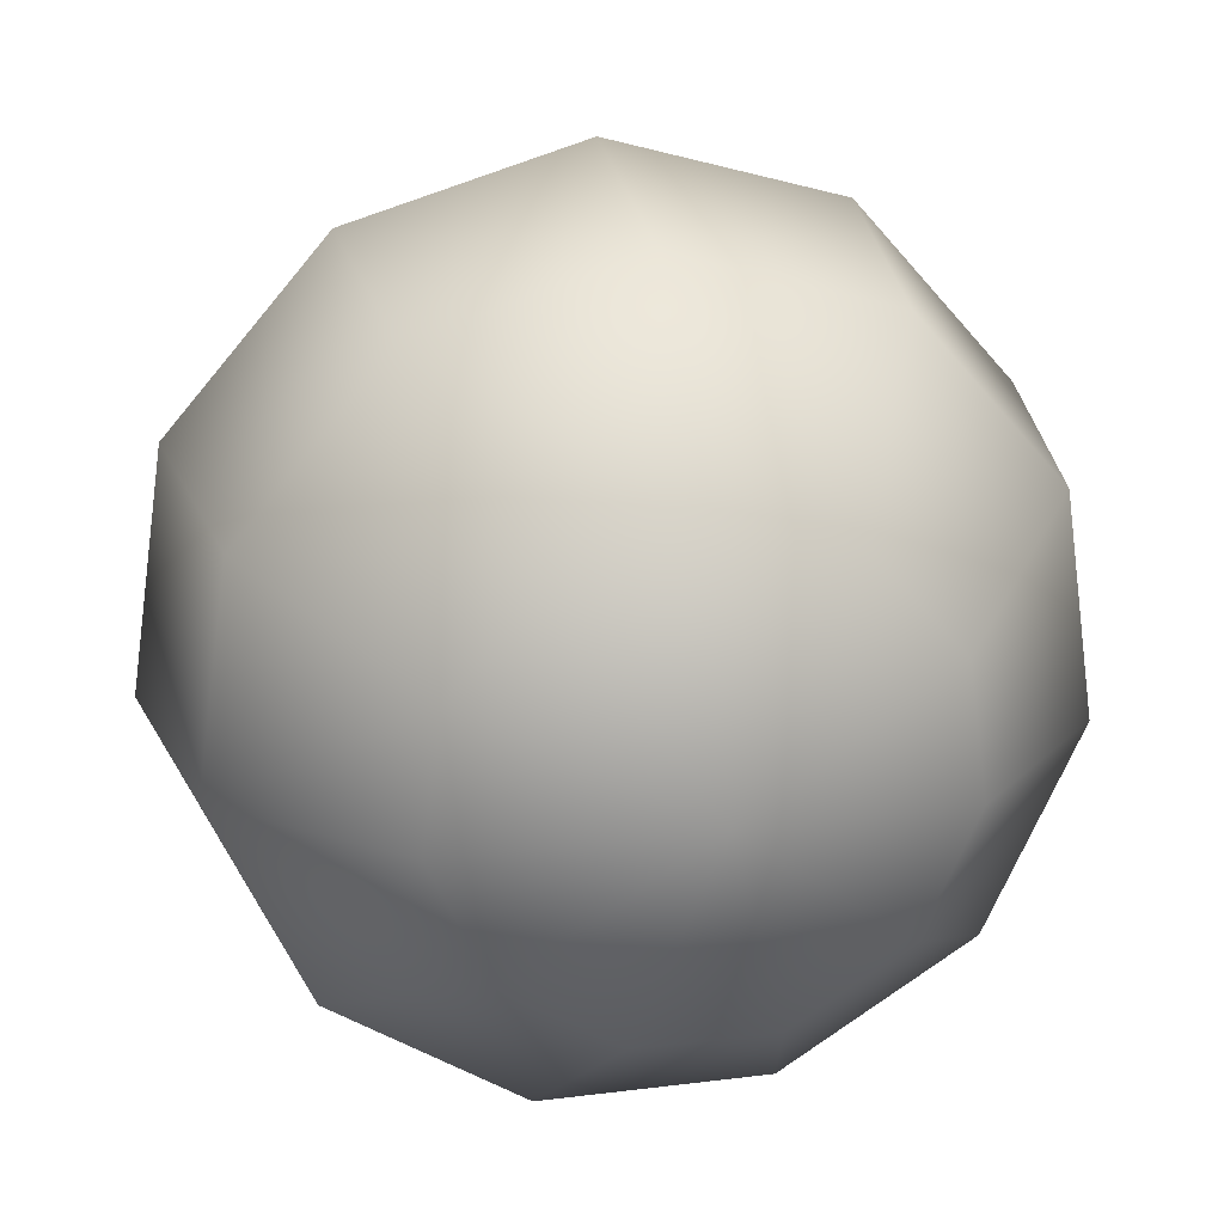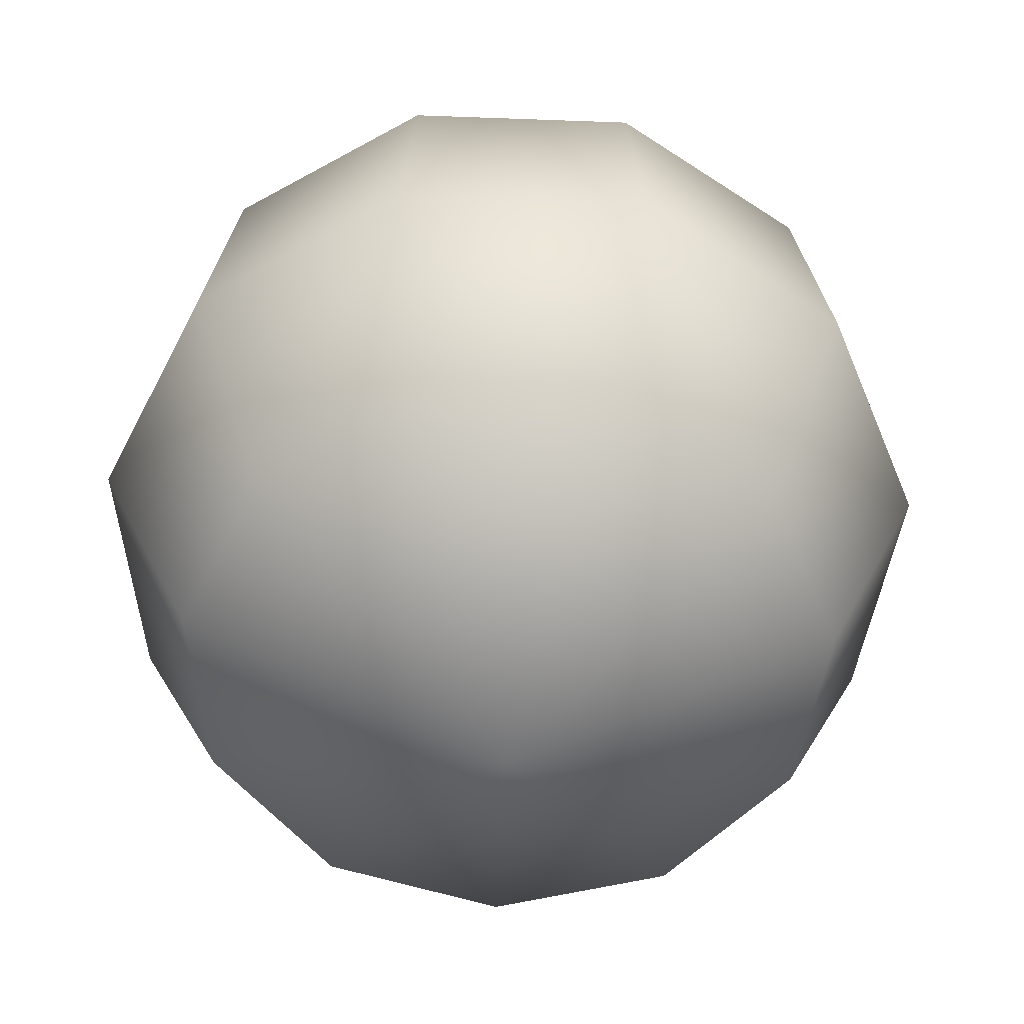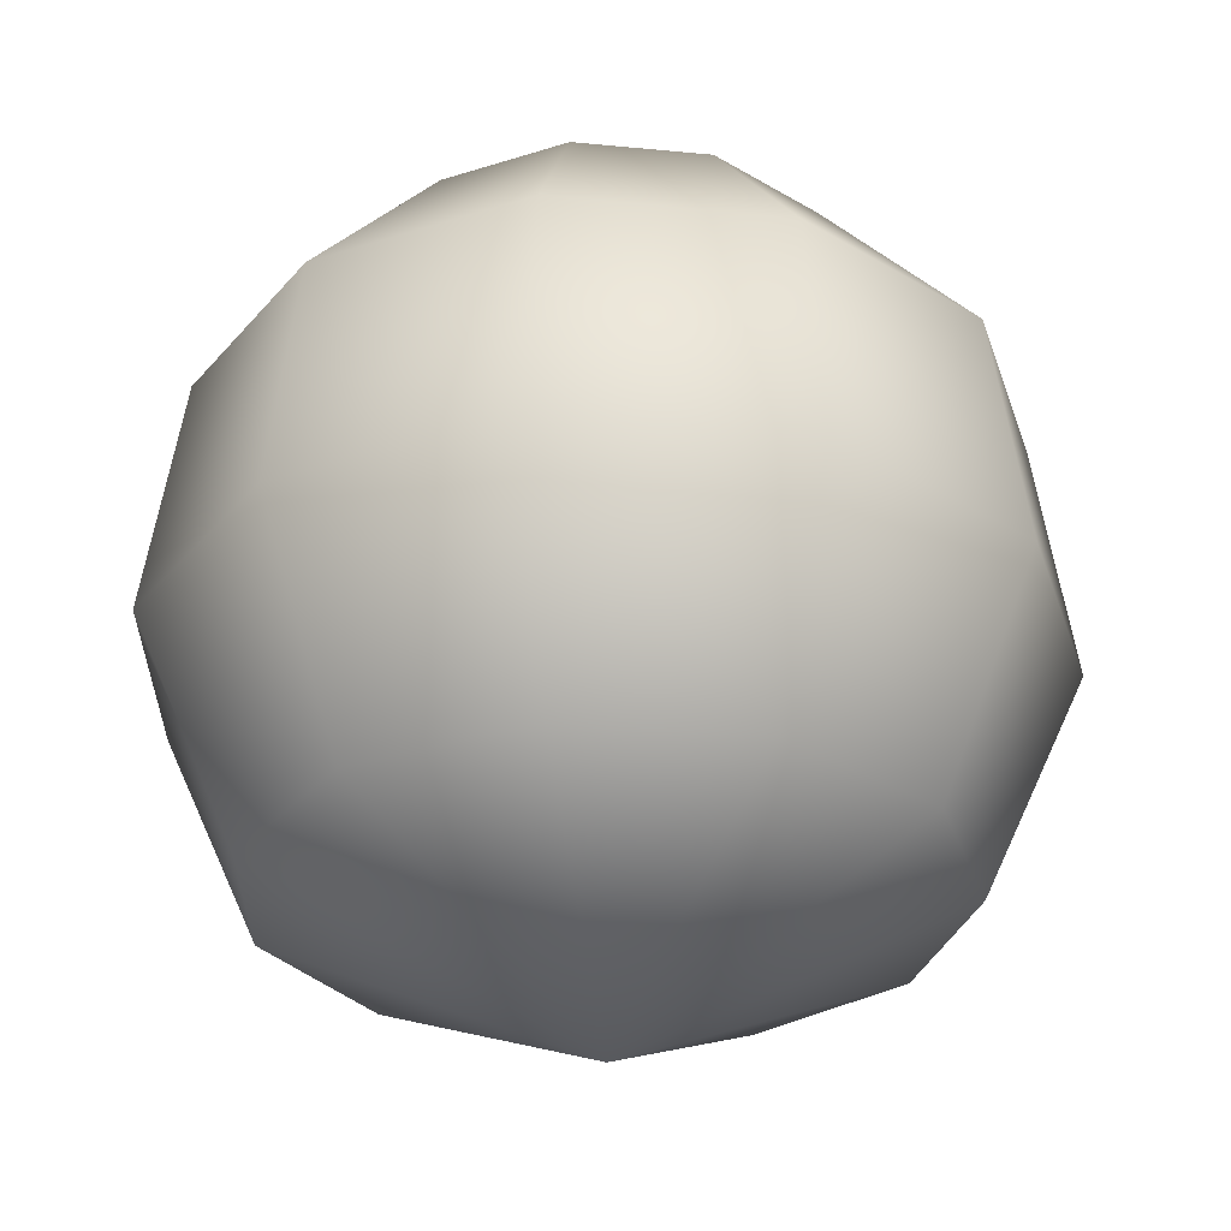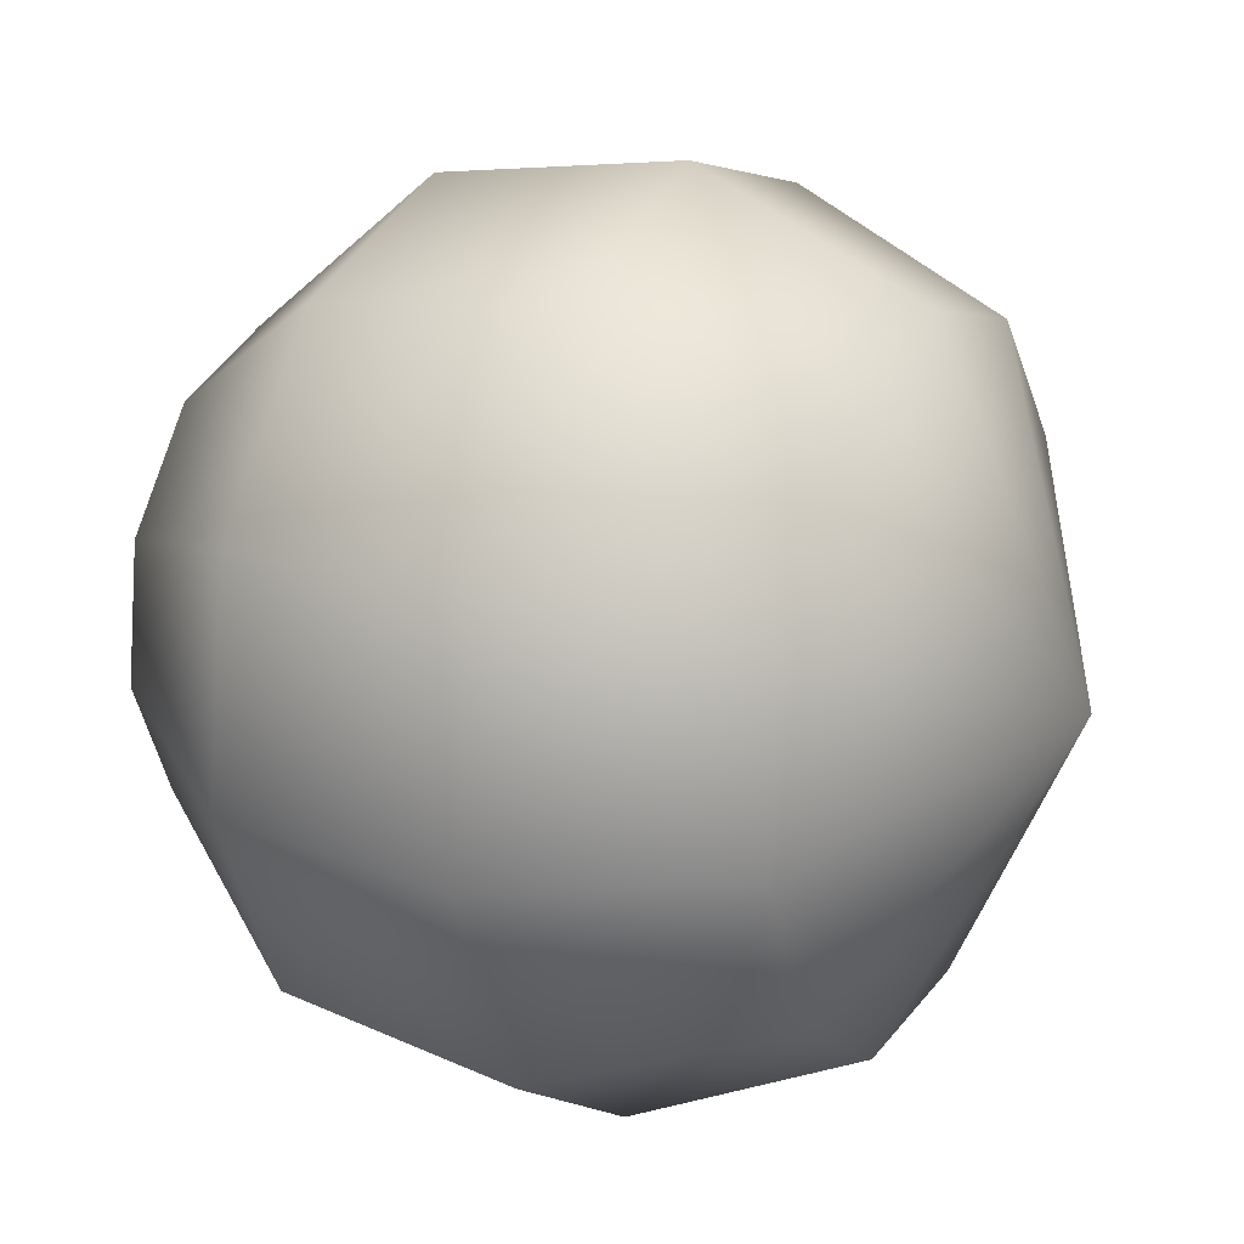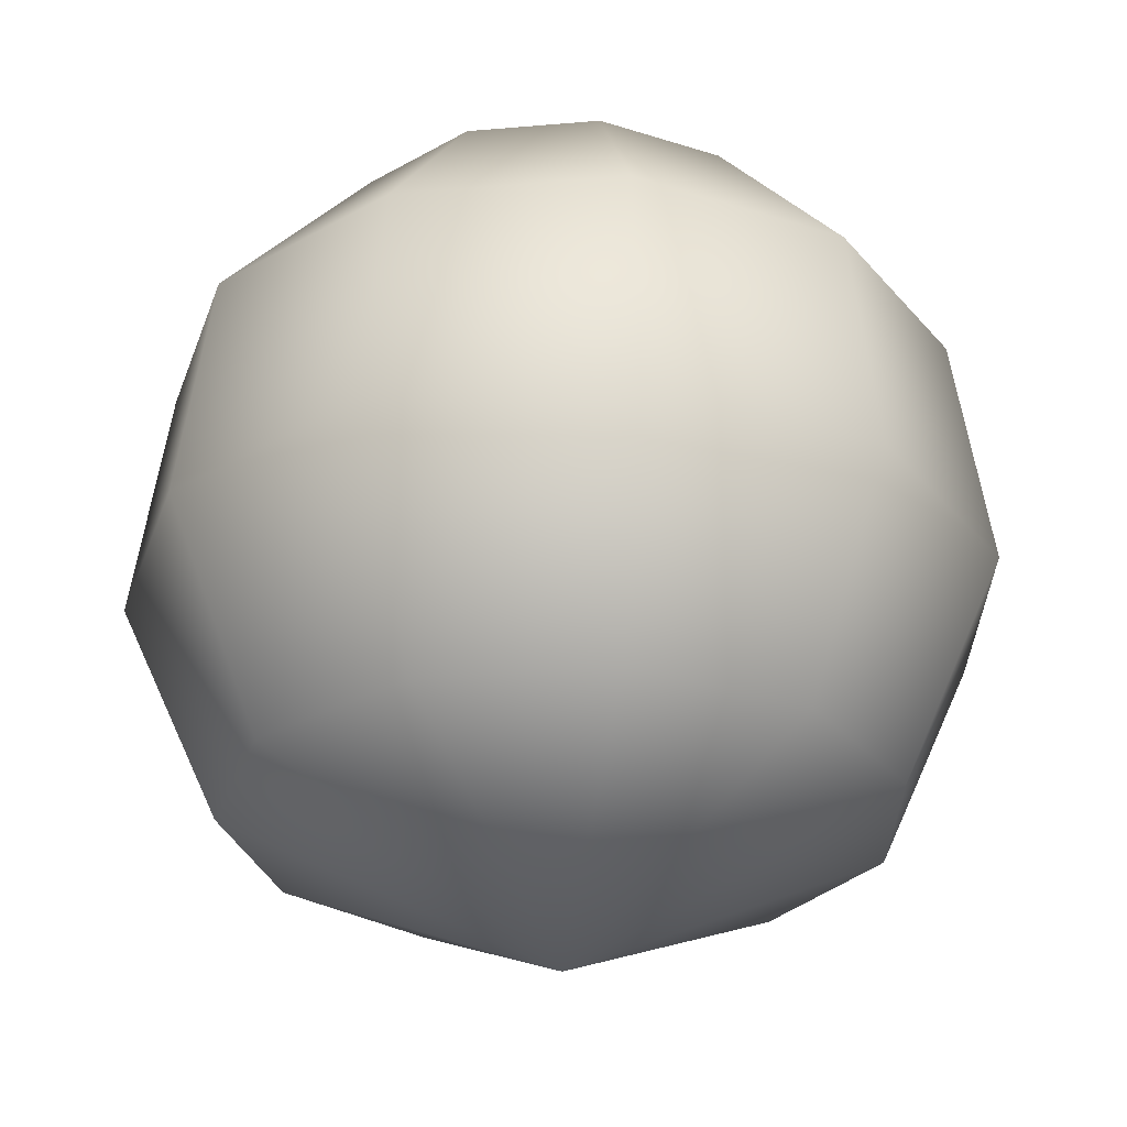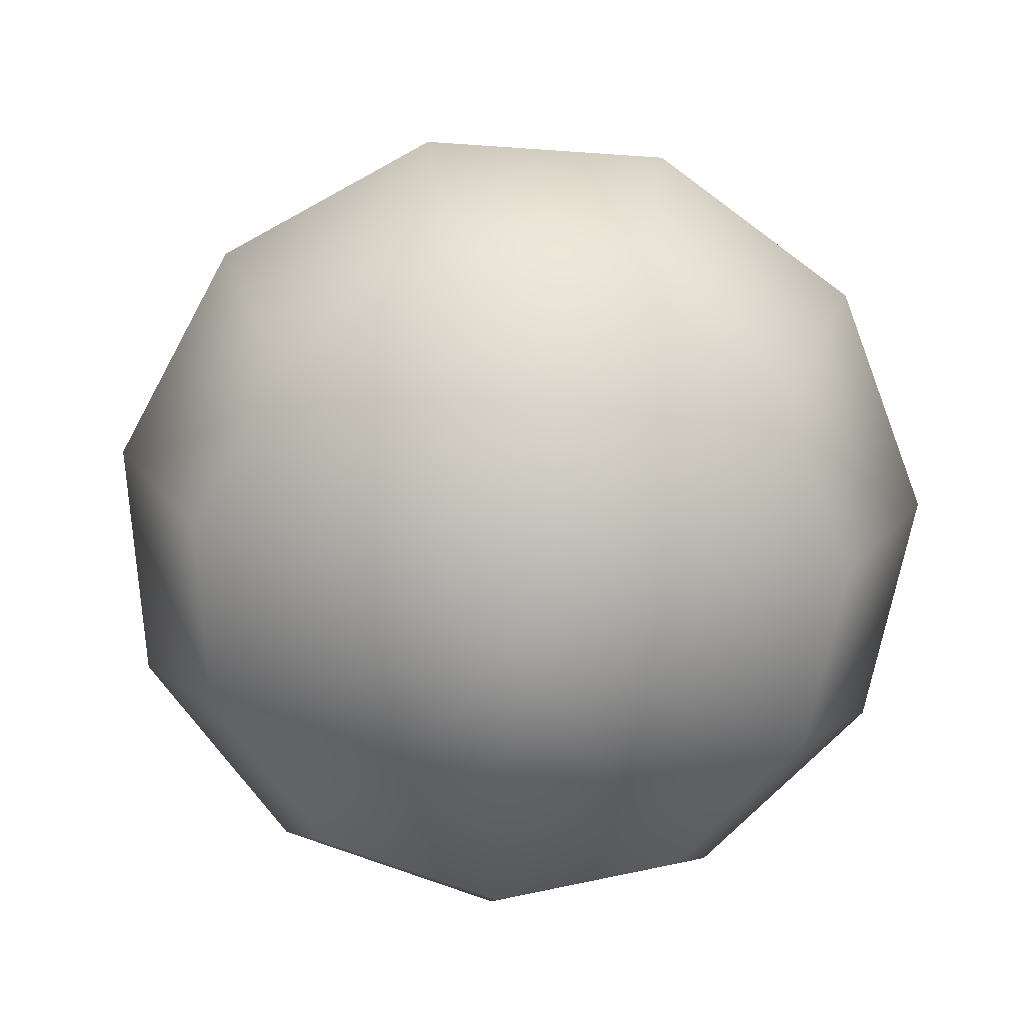
<metadata>
{"format":"obj","ext":"obj","renderer":"f3d","projection":"perspective","resolution":1024,"background":"white","views":[{"elev":22.6,"azim":-12.3,"up":"+Y"},{"elev":-55.2,"azim":30.5,"up":"+Z"},{"elev":-30.4,"azim":122.9,"up":"+Z"},{"elev":21.0,"azim":116.0,"up":"+Y"},{"elev":-29.0,"azim":7.3,"up":"+Z"},{"elev":-74.4,"azim":-134.8,"up":"+Z"}]}
</metadata>
<code>
v -79.36 -209.2 43.21
v -79.36 -205.8 42.2
v -81.21 -206.3 42.2
v -79.36 -209.2 43.21
v -82.47 -207.8 42.2
v -79.36 -209.2 43.21
v -82.75 -209.7 42.2
v -79.36 -209.2 43.21
v -81.95 -211.4 42.2
v -79.36 -209.2 43.21
v -80.32 -212.5 42.2
v -79.36 -209.2 43.21
v -78.4 -212.5 42.2
v -79.36 -209.2 43.21
v -76.77 -211.4 42.2
v -79.36 -209.2 43.21
v -75.97 -209.7 42.2
v -79.36 -209.2 43.21
v -76.25 -207.8 42.2
v -79.36 -209.2 43.21
v -77.51 -206.3 42.2
v -79.36 -209.2 43.21
v -79.36 -205.8 42.2
v -79.36 -209.2 30.55
v -81.95 -205.2 32.73
v -79.36 -204.4 32.73
v -79.36 -209.2 30.55
v -83.71 -207.2 32.73
v -79.36 -209.2 30.55
v -84.09 -209.9 32.73
v -79.36 -209.2 30.55
v -82.97 -212.3 32.73
v -79.36 -209.2 30.55
v -80.71 -213.8 32.73
v -79.36 -209.2 30.55
v -78.01 -213.8 32.73
v -79.36 -209.2 30.55
v -75.74 -212.3 32.73
v -79.36 -209.2 30.55
v -74.63 -209.9 32.73
v -79.36 -209.2 30.55
v -75.01 -207.2 32.73
v -79.36 -209.2 30.55
v -76.77 -205.2 32.73
v -79.36 -209.2 30.55
v -79.36 -204.4 32.73
v -79.36 -203.4 39.51
v -82.47 -204.3 39.51
v -84.6 -206.8 39.51
v -85.06 -210 39.51
v -83.71 -213 39.51
v -80.98 -214.7 39.51
v -77.74 -214.7 39.51
v -75.01 -213 39.51
v -73.66 -210 39.51
v -74.12 -206.8 39.51
v -76.25 -204.3 39.51
v -79.36 -203.4 39.51
v -79.36 -202.9 35.98
v -82.75 -203.9 35.98
v -85.06 -206.6 35.98
v -85.56 -210.1 35.98
v -84.09 -213.3 35.98
v -81.12 -215.2 35.98
v -77.59 -215.2 35.98
v -74.63 -213.3 35.98
v -73.16 -210.1 35.98
v -73.66 -206.6 35.98
v -75.97 -203.9 35.98
v -79.36 -202.9 35.98
f 1 2 3
f 4 3 5
f 6 5 7
f 8 7 9
f 10 9 11
f 12 11 13
f 14 13 15
f 16 15 17
f 18 17 19
f 20 19 21
f 22 21 23
f 24 25 26
f 27 28 25
f 29 30 28
f 31 32 30
f 33 34 32
f 35 36 34
f 37 38 36
f 39 40 38
f 41 42 40
f 43 44 42
f 45 46 44
f 2 47 48
f 2 48 3
f 3 48 49
f 3 49 5
f 5 49 50
f 5 50 7
f 7 50 51
f 7 51 9
f 9 51 52
f 9 52 11
f 11 52 53
f 11 53 13
f 13 53 54
f 13 54 15
f 15 54 55
f 15 55 17
f 17 55 56
f 17 56 19
f 19 56 57
f 19 57 21
f 21 57 58
f 21 58 23
f 47 59 60
f 47 60 48
f 48 60 61
f 48 61 49
f 49 61 62
f 49 62 50
f 50 62 63
f 50 63 51
f 51 63 64
f 51 64 52
f 52 64 65
f 52 65 53
f 53 65 66
f 53 66 54
f 54 66 67
f 54 67 55
f 55 67 68
f 55 68 56
f 56 68 69
f 56 69 57
f 57 69 70
f 57 70 58
f 59 26 25
f 59 25 60
f 60 25 28
f 60 28 61
f 61 28 30
f 61 30 62
f 62 30 32
f 62 32 63
f 63 32 34
f 63 34 64
f 64 34 36
f 64 36 65
f 65 36 38
f 65 38 66
f 66 38 40
f 66 40 67
f 67 40 42
f 67 42 68
f 68 42 44
f 68 44 69
f 69 44 46
f 69 46 70

</code>
